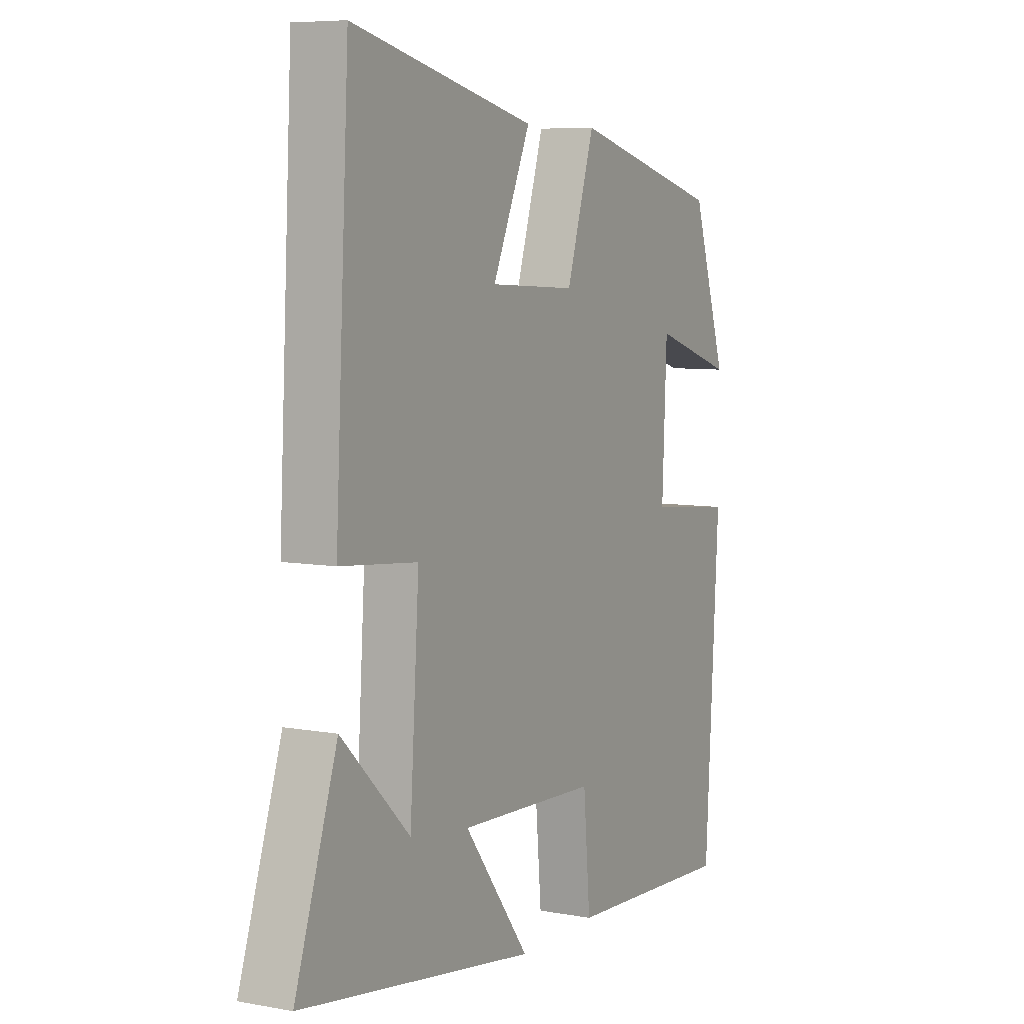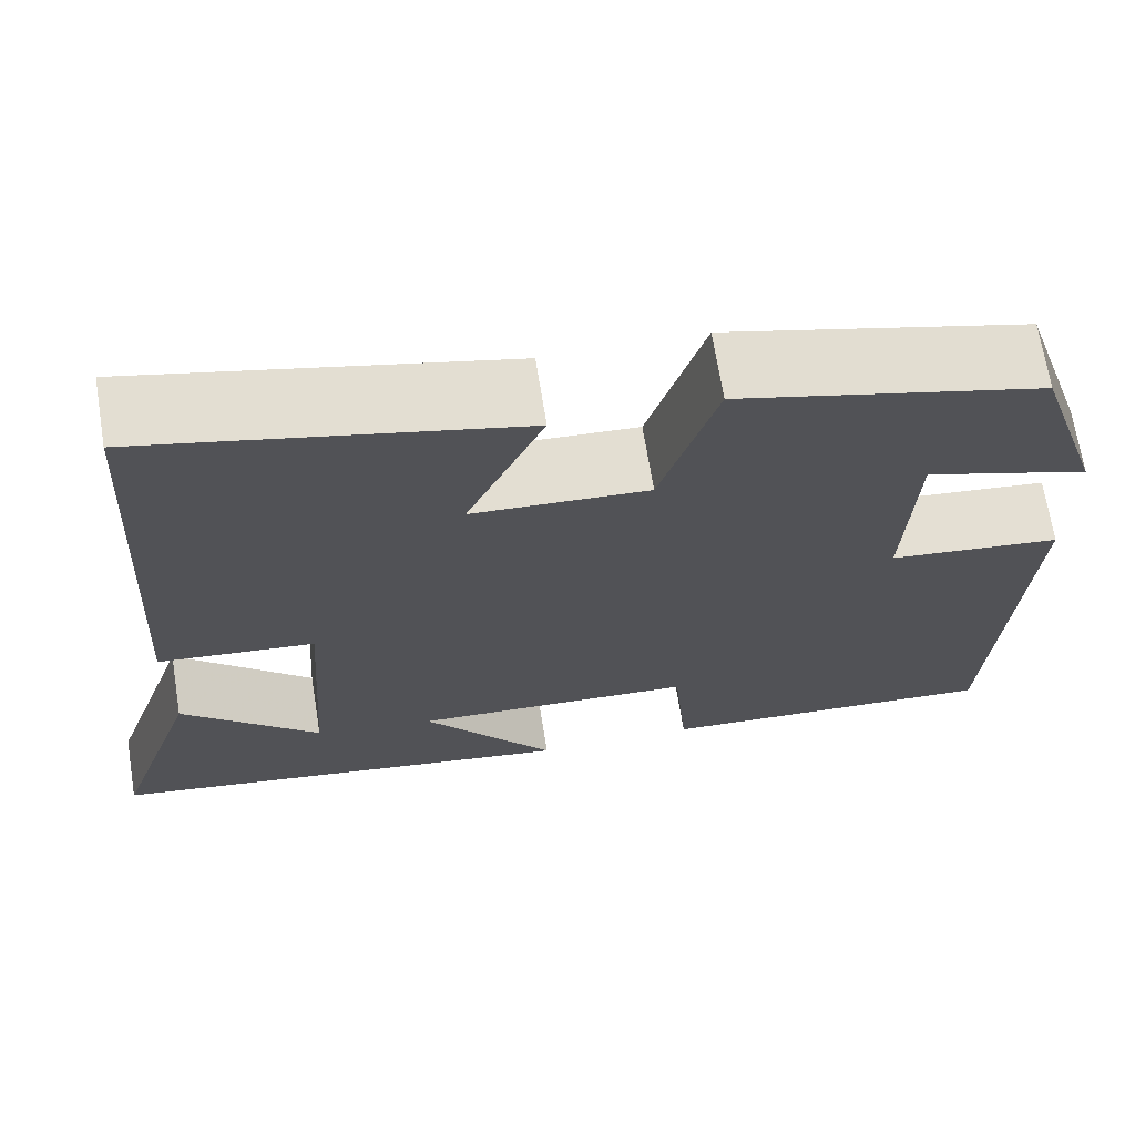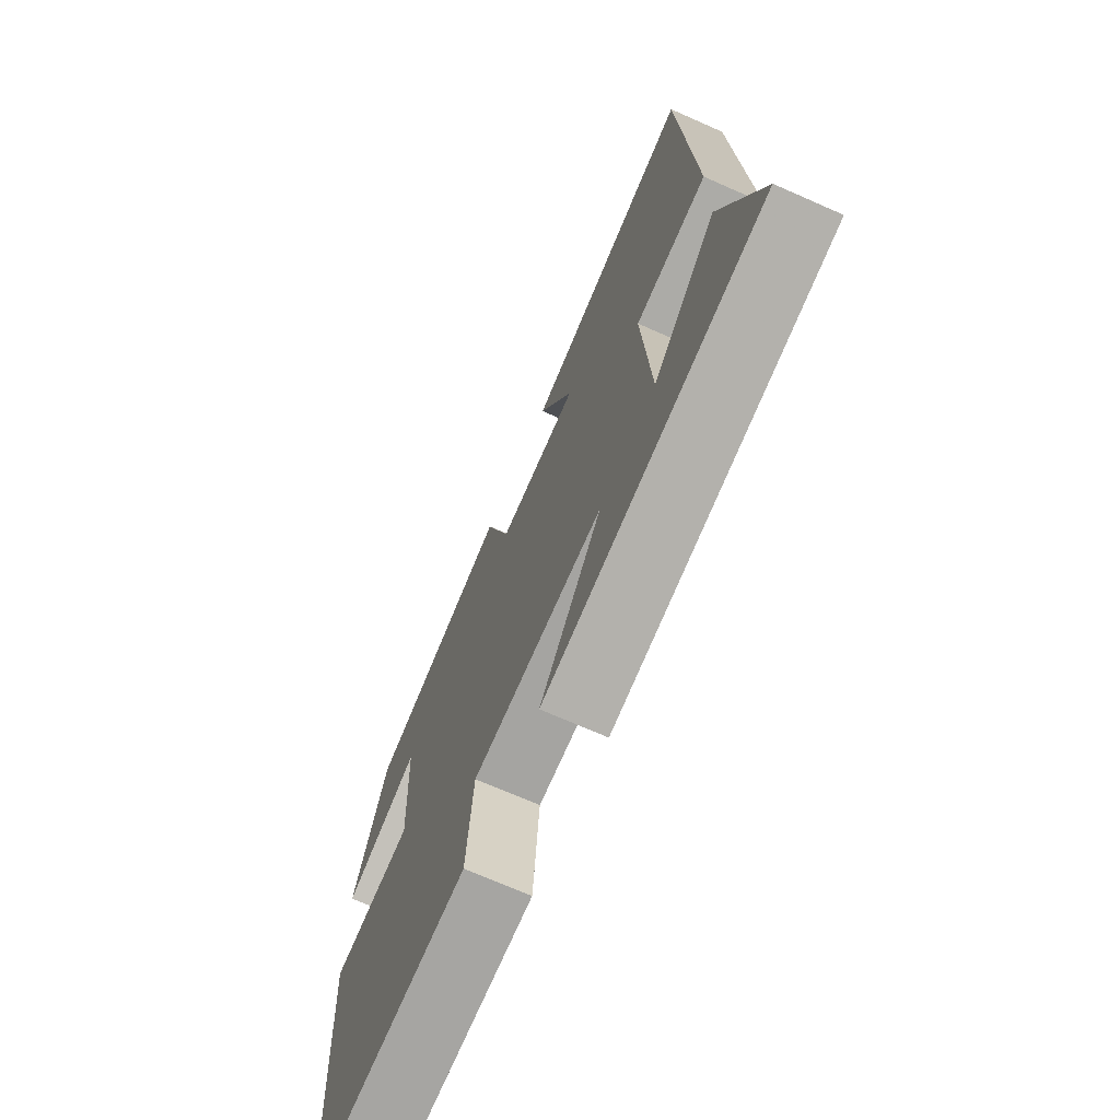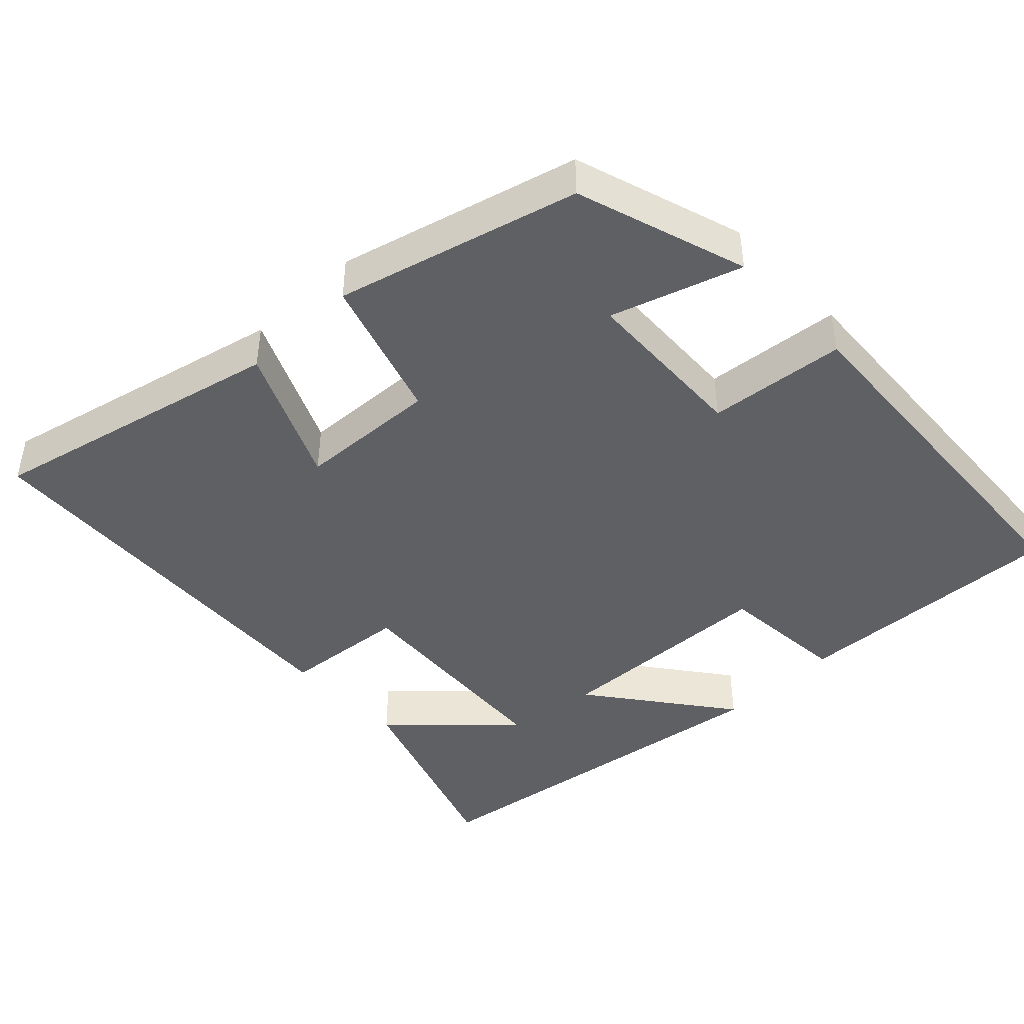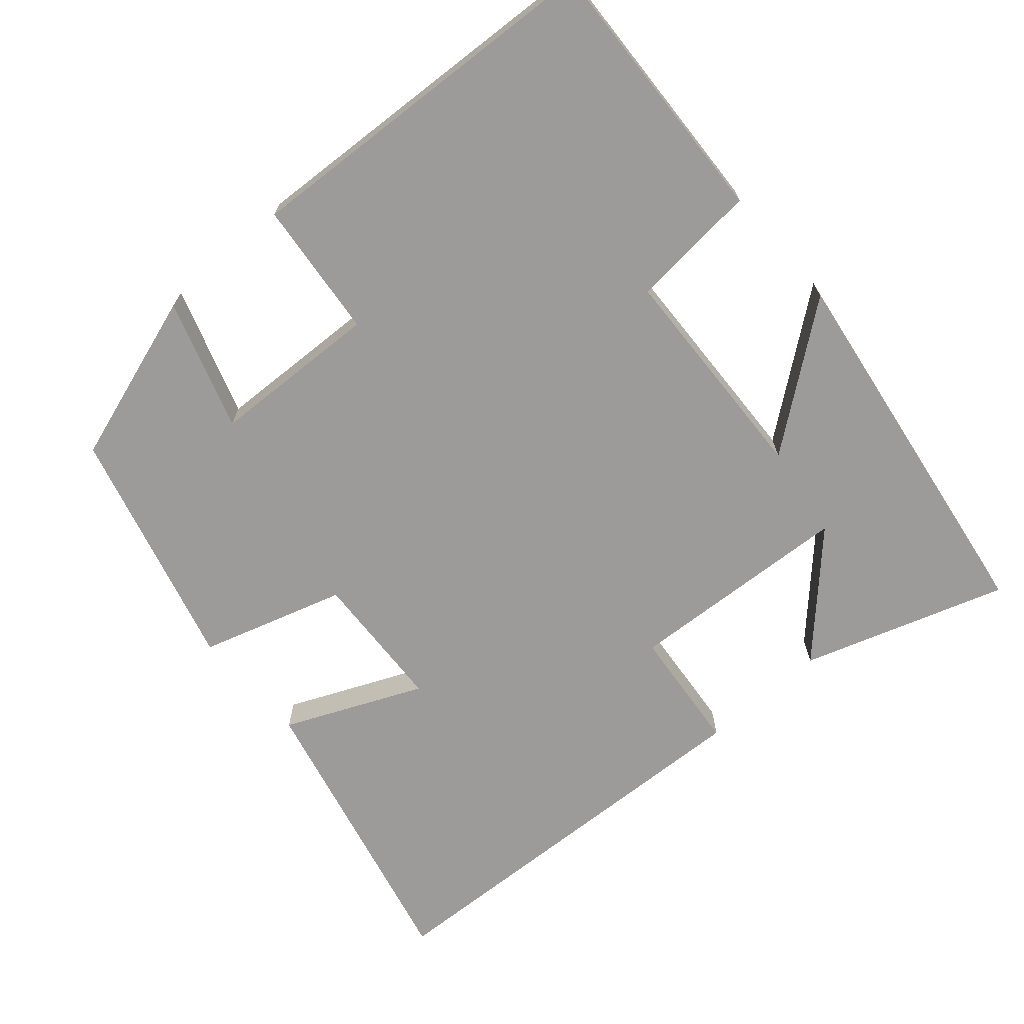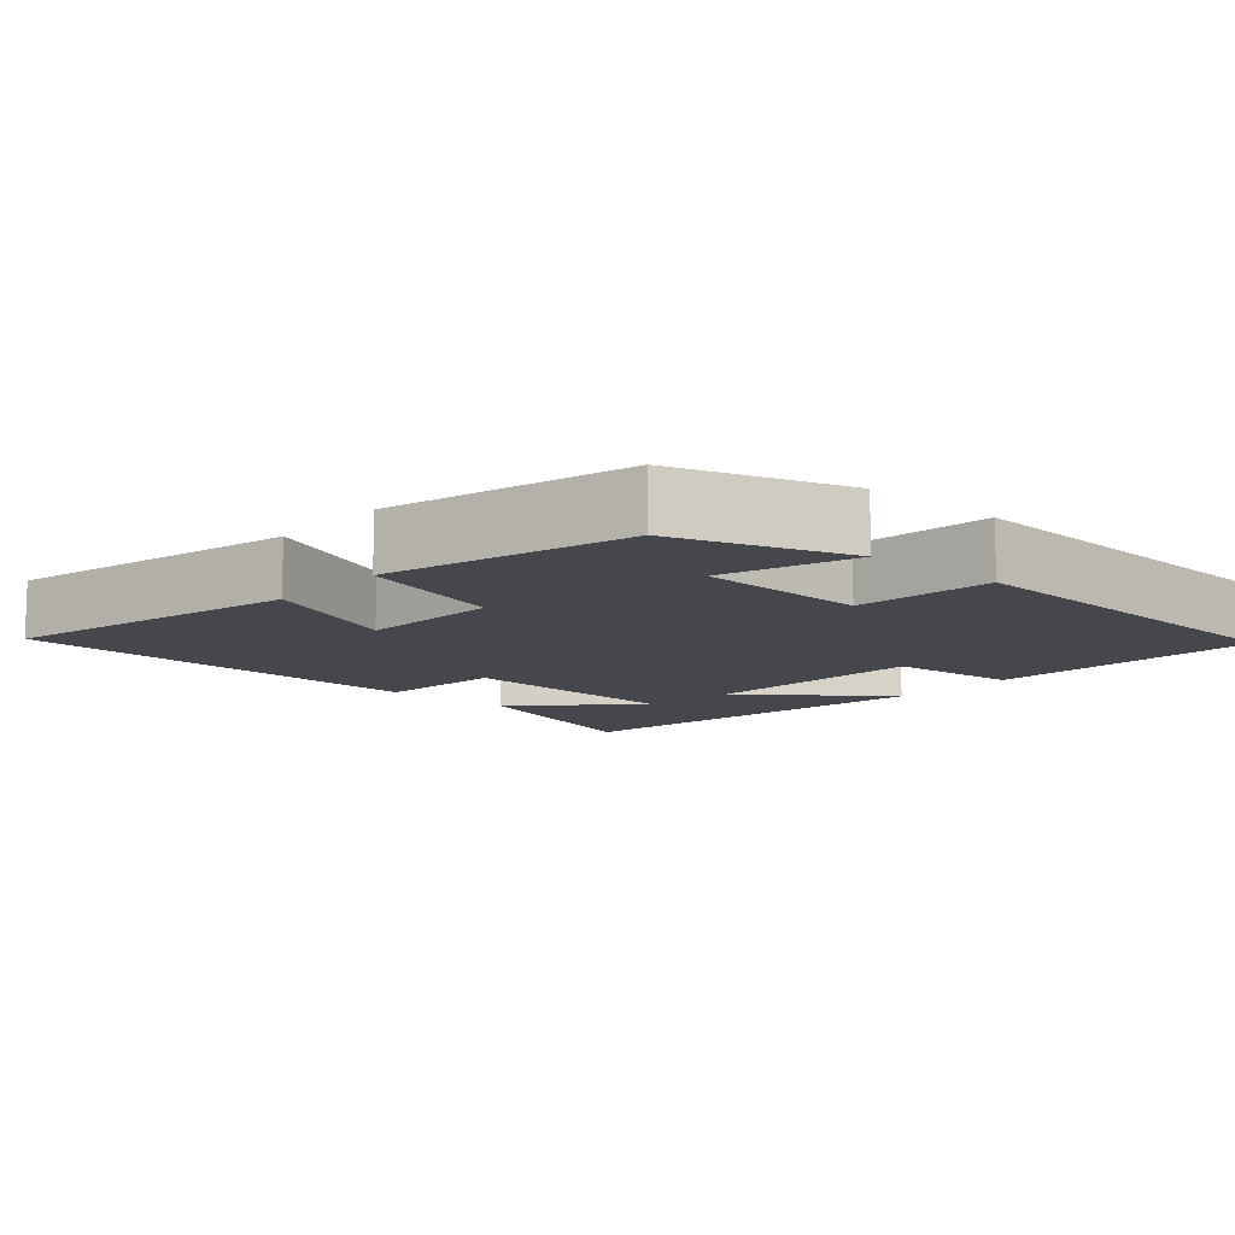
<metadata>
{"format":"obj","ext":"obj","renderer":"f3d","projection":"perspective","resolution":1024,"background":"white","views":[{"elev":7.0,"azim":-61.9,"up":"+Z"},{"elev":68.7,"azim":-9.2,"up":"+Z"},{"elev":-70.7,"azim":-113.8,"up":"+Z"},{"elev":-44.4,"azim":43.9,"up":"+Y"},{"elev":-69.8,"azim":131.3,"up":"+Y"},{"elev":-10.9,"azim":48.7,"up":"+Y"}]}
</metadata>
<code>
v -0.592 0.07 -0.422
v -0.5 0.07 -0.147
v -0.351 0.07 -0.292
v -0.331 0.07 0.014
v -0.5 0.07 0.031
v -0.47 0.07 0.594
v -0.071 0.07 0.5
v -0.154 0.07 0.315
v 0.036 0.07 0.305
v 0.097 0.07 0.5
v 0.425 0.07 0.412
v 0.5 0.07 0.179
v 0.323 0.07 0.237
v 0.313 0.07 0.007
v 0.5 0.07 -0.013
v 0.47 0.07 -0.52
v 0.098 0.07 -0.5
v 0.083 0.07 -0.325
v -0.221 0.07 -0.311
v -0.078 0.07 -0.5
v -0.592 0 -0.422
v -0.5 0 -0.147
v -0.351 0 -0.292
v -0.331 0 0.014
v -0.5 0 0.031
v -0.47 0 0.594
v -0.071 0 0.5
v -0.154 0 0.315
v 0.036 0 0.305
v 0.097 0 0.5
v 0.425 0 0.412
v 0.5 0 0.179
v 0.323 0 0.237
v 0.313 0 0.007
v 0.5 0 -0.013
v 0.47 0 -0.52
v 0.098 0 -0.5
v 0.083 0 -0.325
v -0.221 0 -0.311
v -0.078 0 -0.5
f 19 20 1
f 16 17 18
f 15 16 18
f 14 15 18
f 13 14 18 19
f 10 11 12 13
f 9 10 13
f 8 9 13 19
f 6 7 8
f 5 6 8
f 4 5 8
f 3 4 8 19
f 1 2 3
f 1 3 19
f 21 40 39
f 38 37 36
f 38 36 35
f 38 35 34
f 39 38 34 33
f 33 32 31 30
f 33 30 29
f 39 33 29 28
f 28 27 26
f 28 26 25
f 28 25 24
f 39 28 24 23
f 23 22 21
f 39 23 21
f 1 21 22 2
f 2 22 23 3
f 3 23 24 4
f 4 24 25 5
f 5 25 26 6
f 6 26 27 7
f 7 27 28 8
f 8 28 29 9
f 9 29 30 10
f 10 30 31 11
f 11 31 32 12
f 12 32 33 13
f 13 33 34 14
f 14 34 35 15
f 15 35 36 16
f 16 36 37 17
f 17 37 38 18
f 18 38 39 19
f 19 39 40 20
f 20 40 21 1

</code>
